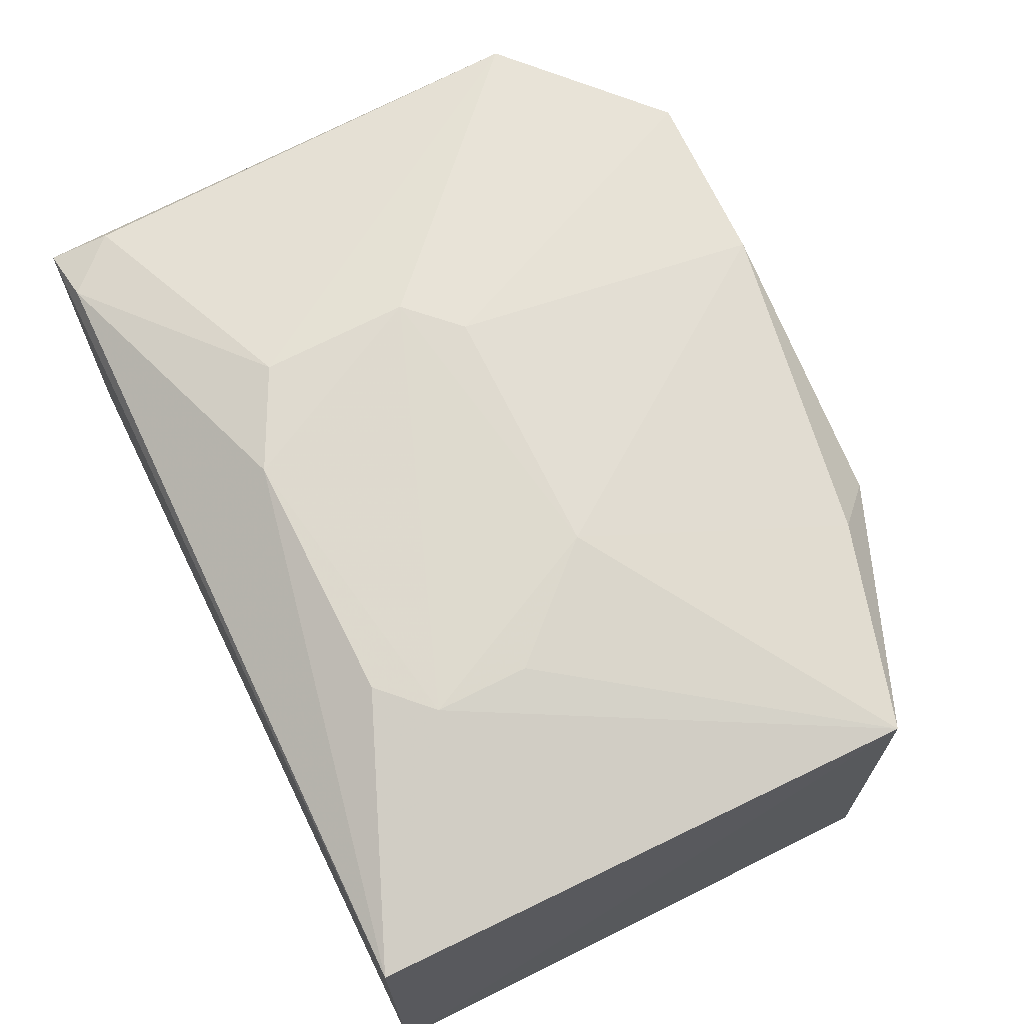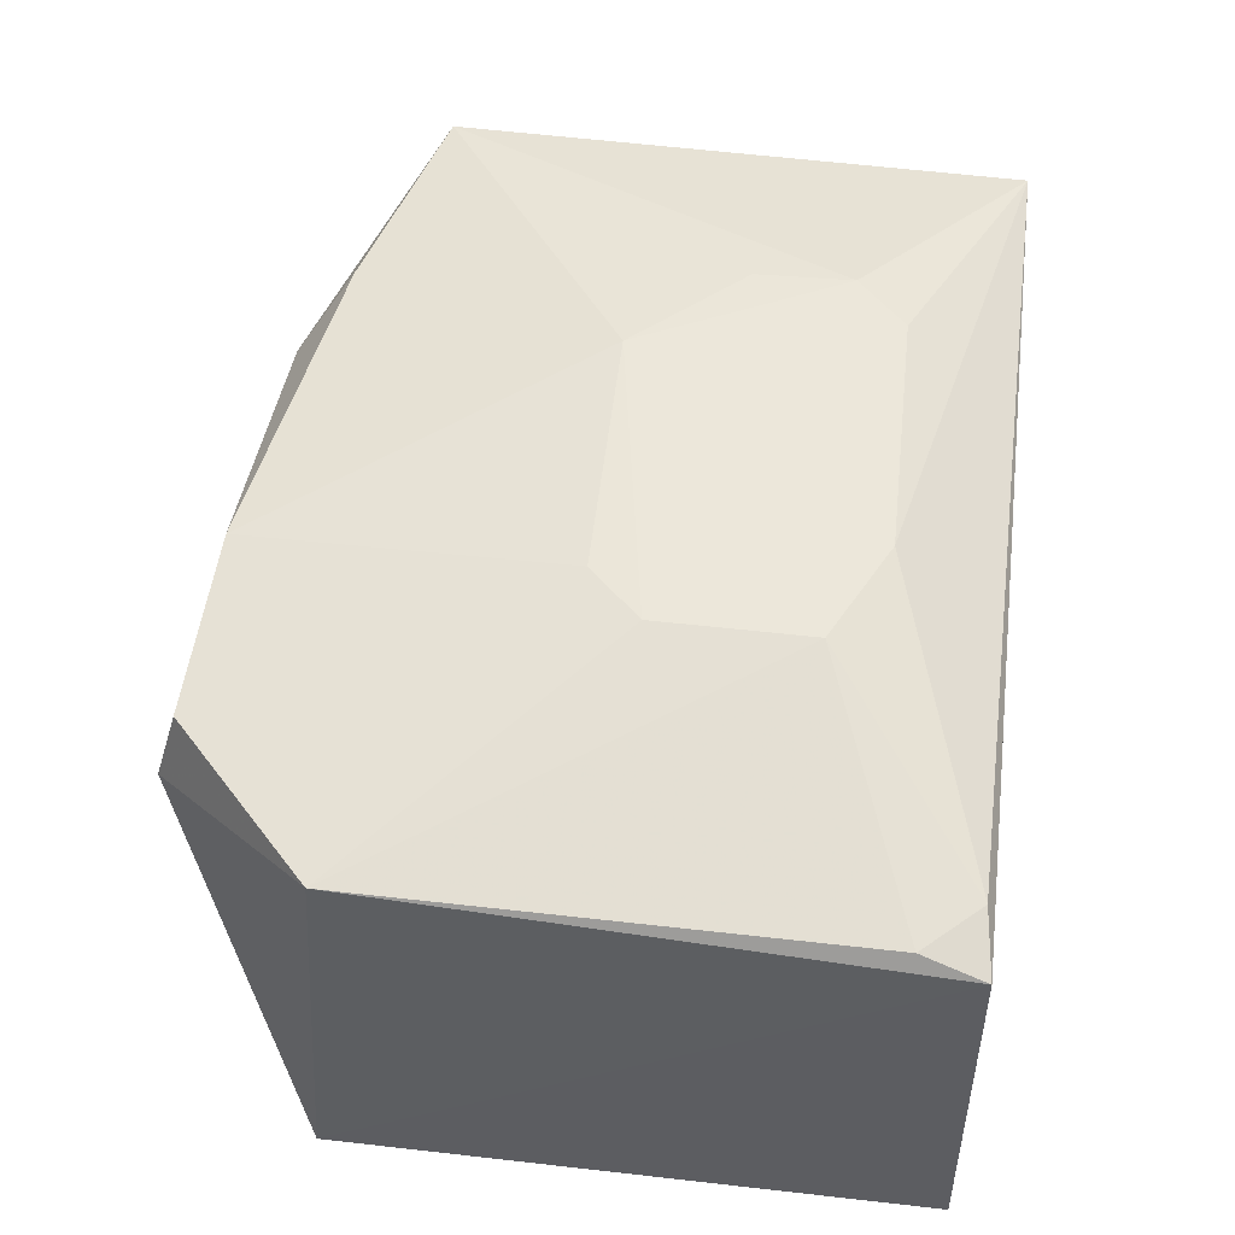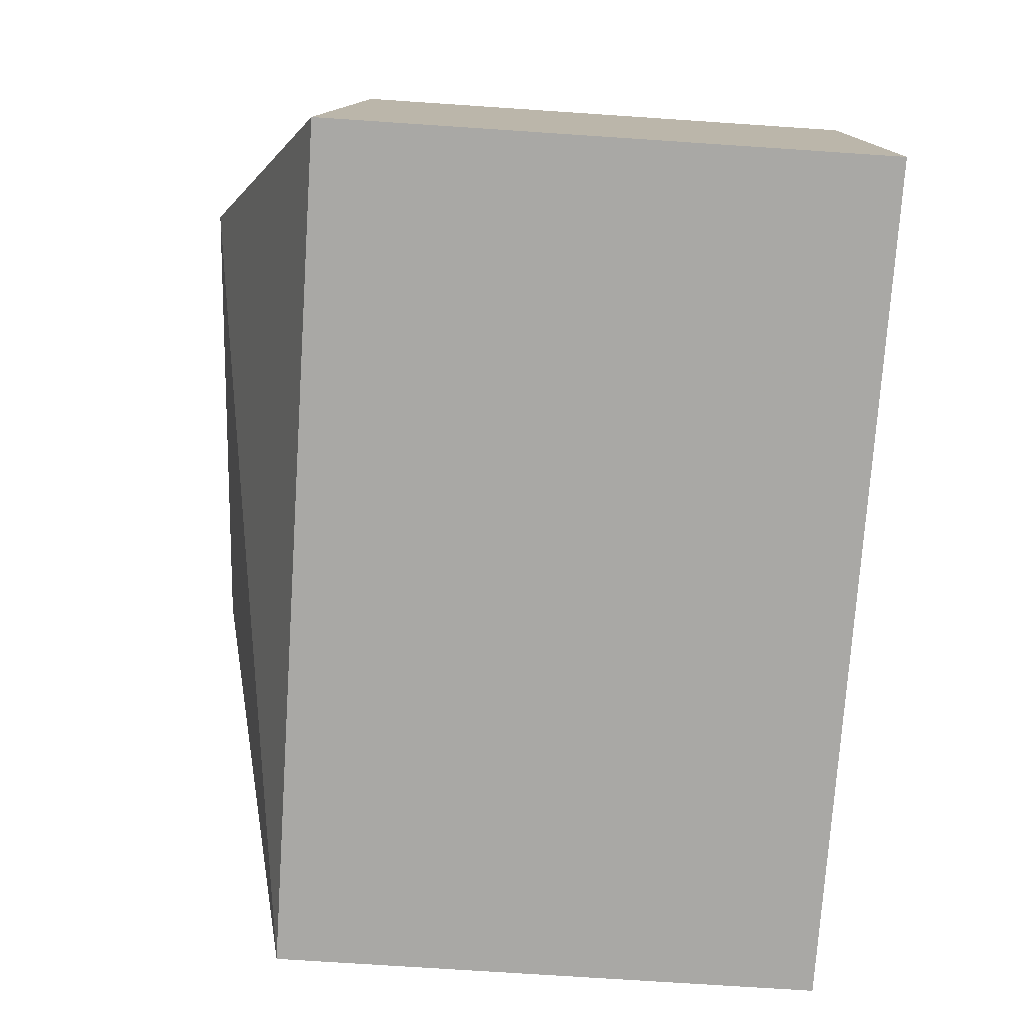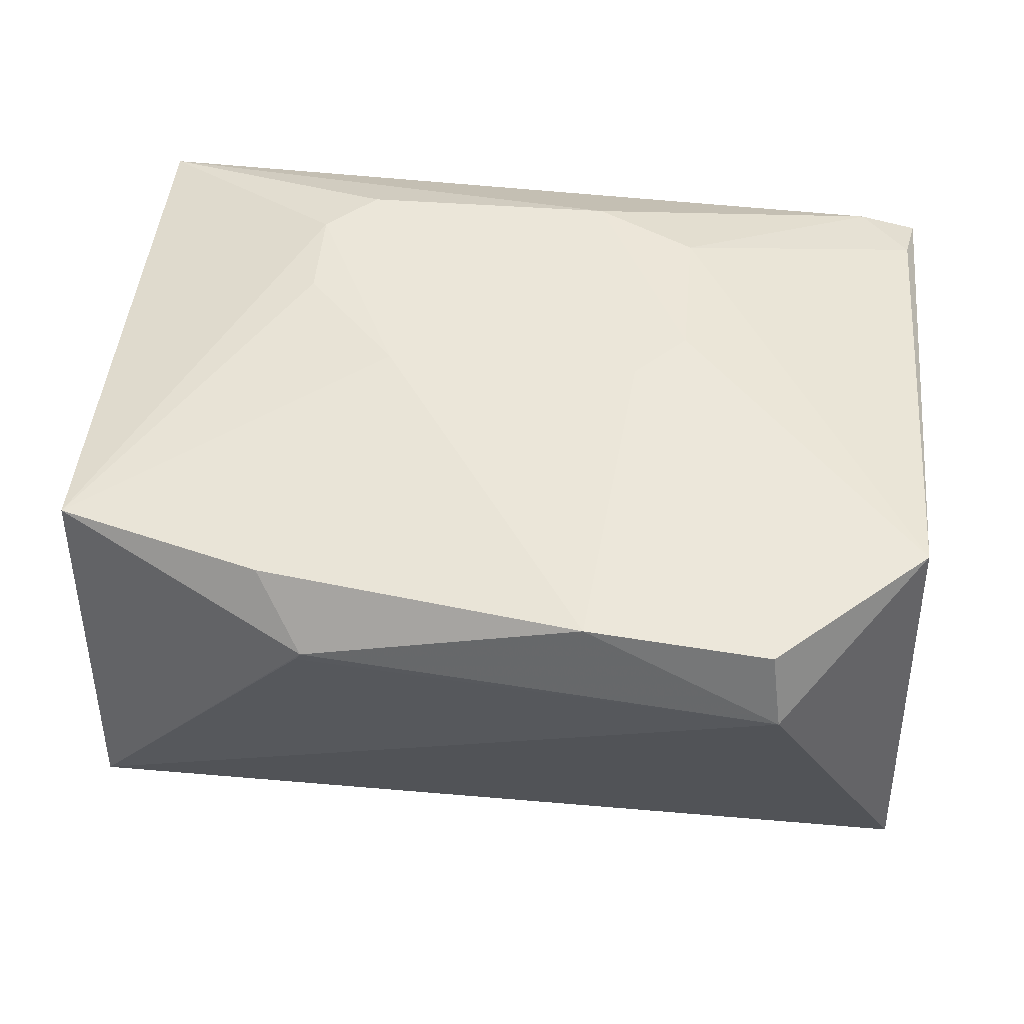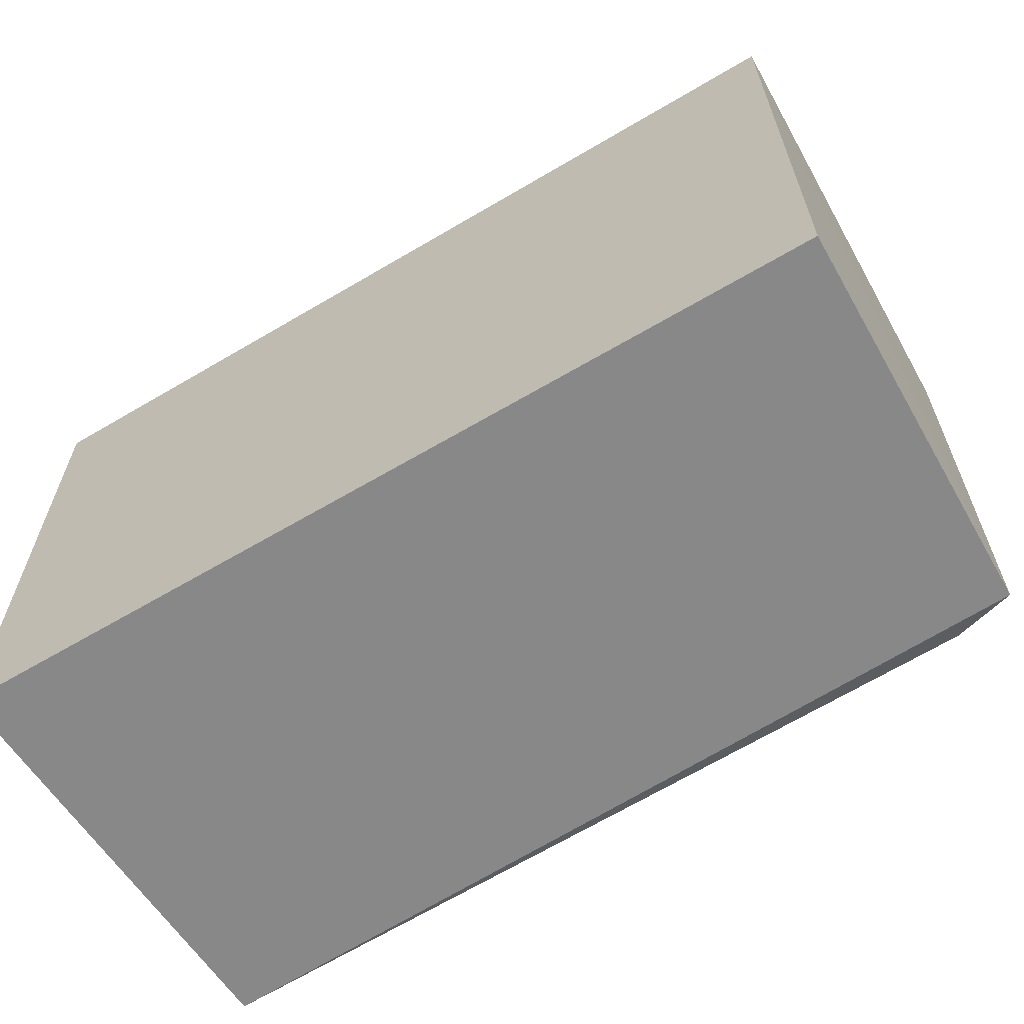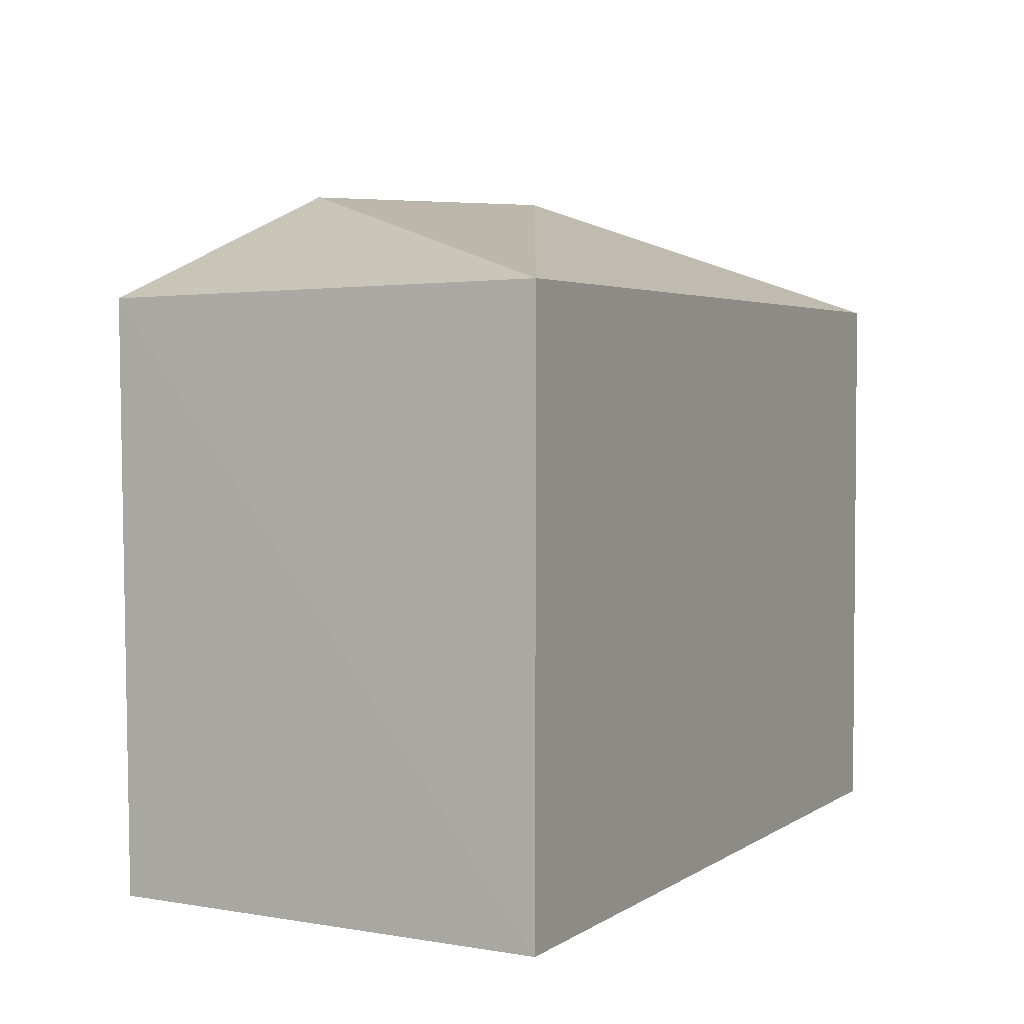
<metadata>
{"format":"obj","ext":"obj","renderer":"f3d","projection":"perspective","resolution":1024,"background":"white","views":[{"elev":71.0,"azim":63.8,"up":"+Z"},{"elev":53.5,"azim":-83.1,"up":"+Z"},{"elev":-74.8,"azim":-93.8,"up":"+Z"},{"elev":48.1,"azim":-174.3,"up":"+Z"},{"elev":-63.6,"azim":-148.9,"up":"+Y"},{"elev":3.0,"azim":116.4,"up":"+Y"}]}
</metadata>
<code>
v -0.02252 0.0386 0.03811
v -0.02284 0.002884 0.0379
v -0.02183 0.03911 0.01038
v -0.07841 0.03911 0.01062
v -0.07762 0.03719 0.03823
v -0.07841 0.002504 0.01064
v -0.06883 0.0474 0.03327
v -0.02183 0.002492 0.01044
v -0.05498 0.009536 0.04129
v -0.07777 0.003037 0.03612
v -0.03884 0.04566 0.03424
v -0.0565 0.04566 0.03873
v -0.03573 0.01279 0.04118
v -0.06141 0.01276 0.04123
v -0.07393 0.003513 0.03732
v -0.03845 0.0455 0.03351
v -0.06812 0.04605 0.03796
v -0.03577 0.04239 0.03821
v -0.0389 0.009687 0.04115
v -0.04204 0.02561 0.0412
v -0.05831 0.02555 0.04129
v -0.07711 0.006909 0.03731
v -0.0358 0.01881 0.04103
v -0.06149 0.02229 0.04135
f 6 4 3
f 7 3 4
f 7 4 5
f 8 1 2
f 8 3 1
f 8 6 3
f 8 2 6
f 10 5 4
f 10 4 6
f 10 6 2
f 11 1 3
f 12 11 7
f 13 2 1
f 15 10 2
f 15 2 9
f 15 9 14
f 16 11 3
f 16 3 7
f 16 7 11
f 17 12 7
f 17 7 5
f 18 1 11
f 18 11 12
f 19 13 9
f 19 9 2
f 19 2 13
f 20 18 12
f 20 1 18
f 21 17 5
f 21 12 17
f 21 20 12
f 22 15 14
f 22 14 5
f 22 5 10
f 22 10 15
f 23 20 13
f 23 13 1
f 23 1 20
f 24 9 13
f 24 13 20
f 24 20 21
f 24 14 9
f 24 21 5
f 24 5 14

</code>
